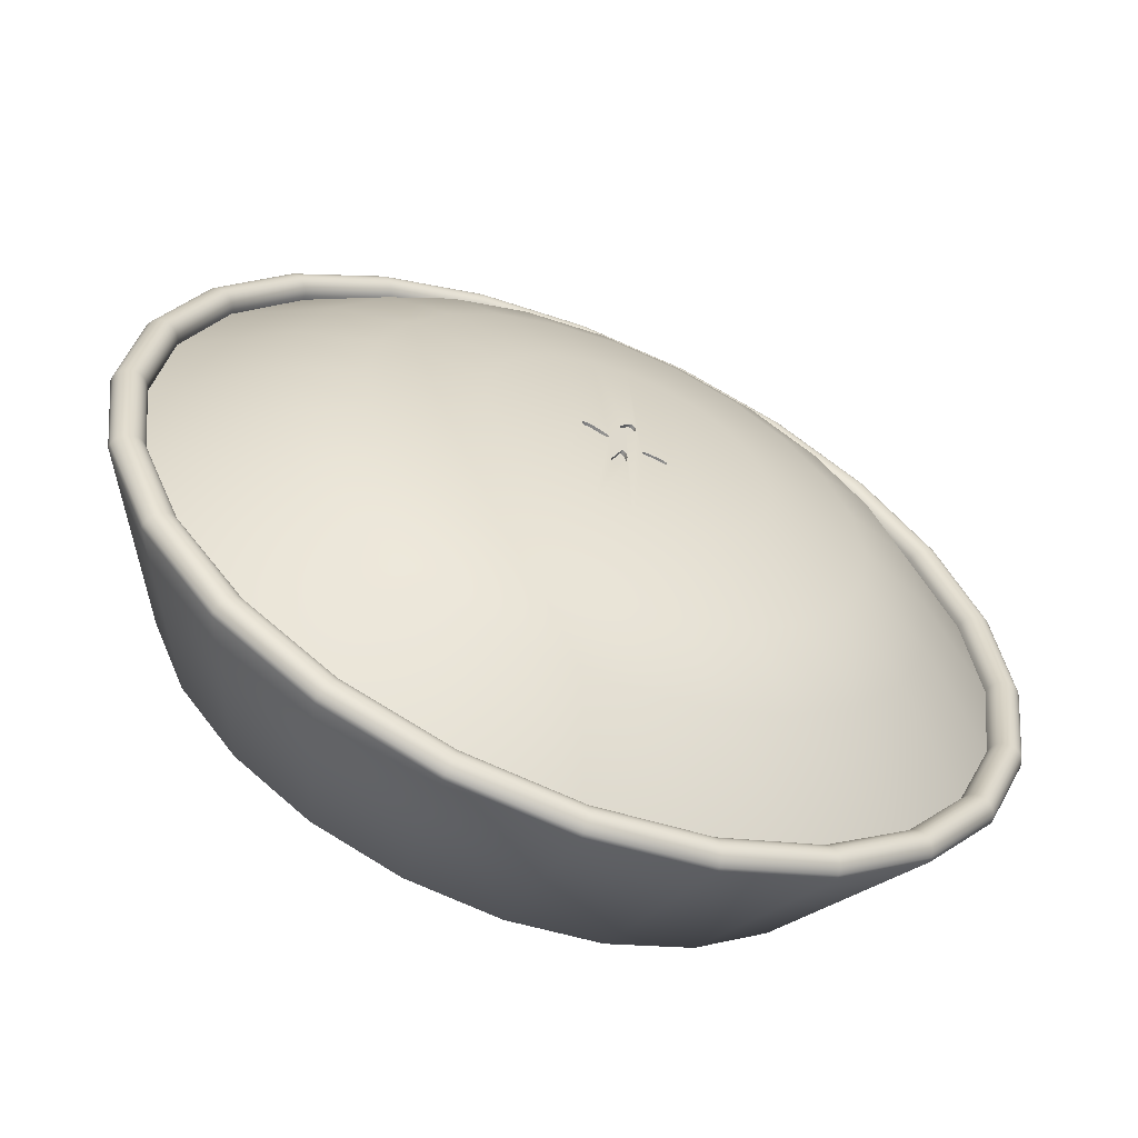
<metadata>
{"format":"obj","ext":"obj","renderer":"f3d","projection":"perspective","resolution":1024,"background":"white","views":[{"elev":-59.4,"azim":157.6,"up":"+Z"}]}
</metadata>
<code>
g Mesh1 Model
v 204.4 85.8 54.76
v 204.7 88.01 54.84
v 211.9 88.01 2.132e-14
v 211.6 85.8 2.842e-14
f 1 2 3 4
v 183.2 85.8 105.8
v 183.5 88.01 105.9
f 5 6 2 1
v 149.6 85.8 149.6
v 149.8 88.01 149.8
f 7 8 6 5
v 105.8 85.8 183.2
v 105.9 88.01 183.5
f 9 10 8 7
v 54.76 85.8 204.4
v 54.84 88.01 204.7
f 11 12 10 9
v -5.684e-14 85.8 211.6
v -6.395e-14 88.01 211.9
f 13 14 12 11
v -54.76 85.8 204.4
v -54.84 88.01 204.7
f 15 16 14 13
v -105.8 85.8 183.2
v -105.9 88.01 183.5
f 17 18 16 15
v -149.6 85.8 149.6
v -149.8 88.01 149.8
f 19 20 18 17
v -183.2 85.8 105.8
v -183.5 88.01 105.9
f 21 22 20 19
v -204.4 85.8 54.76
v -204.7 88.01 54.84
f 23 24 22 21
v -211.6 85.8 -3.553e-14
v -211.9 88.01 -3.553e-14
f 25 26 24 23
v -204.4 85.8 -54.76
v -204.7 88.01 -54.84
f 27 28 26 25
v -183.2 85.8 -105.8
v -183.5 88.01 -105.9
f 29 30 28 27
v -149.6 85.8 -149.6
v -149.8 88.01 -149.8
f 31 32 30 29
v -105.8 85.8 -183.2
v -105.9 88.01 -183.5
f 33 34 32 31
v -54.76 85.8 -204.4
v -54.84 88.01 -204.7
f 35 36 34 33
v 2.132e-14 85.8 -211.6
v 2.132e-14 88.01 -211.9
f 37 38 36 35
v 54.76 85.8 -204.4
v 54.84 88.01 -204.7
f 39 40 38 37
v 105.8 85.8 -183.2
v 105.9 88.01 -183.5
f 41 42 40 39
v 149.6 85.8 -149.6
v 149.8 88.01 -149.8
f 43 44 42 41
v 183.2 85.8 -105.8
v 183.5 88.01 -105.9
f 45 46 44 43
v 204.4 85.8 -54.76
v 204.7 88.01 -54.84
f 47 48 46 45
f 4 3 48 47
v 212.7 90.06 2.132e-14
v 205.5 90.06 -55.06
f 3 49 50 48
v 205.5 90.06 55.06
f 2 51 49 3
v 184.2 90.06 106.4
f 6 52 51 2
v 150.4 90.06 150.4
f 8 53 52 6
v 106.4 90.06 184.2
f 10 54 53 8
v 55.06 90.06 205.5
f 12 55 54 10
v -5.684e-14 90.06 212.7
f 14 56 55 12
v -55.06 90.06 205.5
f 16 57 56 14
v -106.4 90.06 184.2
f 18 58 57 16
v -150.4 90.06 150.4
f 20 59 58 18
v -184.2 90.06 106.4
f 22 60 59 20
v -205.5 90.06 55.06
f 24 61 60 22
v -212.7 90.06 -3.553e-14
f 26 62 61 24
v -205.5 90.06 -55.06
f 28 63 62 26
v -184.2 90.06 -106.4
f 30 64 63 28
v -150.4 90.06 -150.4
f 32 65 64 30
v -106.4 90.06 -184.2
f 34 66 65 32
v -55.06 90.06 -205.5
f 36 67 66 34
v 2.842e-14 90.06 -212.7
f 38 68 67 36
v 55.06 90.06 -205.5
f 40 69 68 38
v 106.4 90.06 -184.2
f 42 70 69 40
v 150.4 90.06 -150.4
f 44 71 70 42
v 184.2 90.06 -106.4
f 46 72 71 44
f 48 50 72 46
v 206.8 91.83 -55.41
v 185.4 91.83 -107
f 50 73 74 72
v 214.1 91.83 2.132e-14
f 49 75 73 50
v 206.8 91.83 55.41
f 51 76 75 49
v 185.4 91.83 107
f 52 77 76 51
v 151.4 91.83 151.4
f 53 78 77 52
v 107 91.83 185.4
f 54 79 78 53
v 55.41 91.83 206.8
f 55 80 79 54
v -6.395e-14 91.83 214.1
f 56 81 80 55
v -55.41 91.83 206.8
f 57 82 81 56
v -107 91.83 185.4
f 58 83 82 57
v -151.4 91.83 151.4
f 59 84 83 58
v -185.4 91.83 107
f 60 85 84 59
v -206.8 91.83 55.41
f 61 86 85 60
v -214.1 91.83 -3.553e-14
f 62 87 86 61
v -206.8 91.83 -55.41
f 63 88 87 62
v -185.4 91.83 -107
f 64 89 88 63
v -151.4 91.83 -151.4
f 65 90 89 64
v -107 91.83 -185.4
f 66 91 90 65
v -55.41 91.83 -206.8
f 67 92 91 66
v 2.842e-14 91.83 -214.1
f 68 93 92 67
v 55.41 91.83 -206.8
f 69 94 93 68
v 107 91.83 -185.4
f 70 95 94 69
v 151.4 91.83 -151.4
f 71 96 95 70
f 72 74 96 71
v 186.9 93.19 -107.9
v 152.6 93.19 -152.6
f 74 97 98 96
v 208.5 93.19 -55.87
f 73 99 97 74
v 215.8 93.19 2.132e-14
f 75 100 99 73
v 208.5 93.19 55.87
f 76 101 100 75
v 186.9 93.19 107.9
f 77 102 101 76
v 152.6 93.19 152.6
f 78 103 102 77
v 107.9 93.19 186.9
f 79 104 103 78
v 55.87 93.19 208.5
f 80 105 104 79
v -6.395e-14 93.19 215.8
f 81 106 105 80
v -55.87 93.19 208.5
f 82 107 106 81
v -107.9 93.19 186.9
f 83 108 107 82
v -152.6 93.19 152.6
f 84 109 108 83
v -186.9 93.19 107.9
f 85 110 109 84
v -208.5 93.19 55.87
f 86 111 110 85
v -215.8 93.19 -3.553e-14
f 87 112 111 86
v -208.5 93.19 -55.87
f 88 113 112 87
v -186.9 93.19 -107.9
f 89 114 113 88
v -152.6 93.19 -152.6
f 90 115 114 89
v -107.9 93.19 -186.9
f 91 116 115 90
v -55.87 93.19 -208.5
f 92 117 116 91
v 2.842e-14 93.19 -215.8
f 93 118 117 92
v 55.87 93.19 -208.5
f 94 119 118 93
v 107.9 93.19 -186.9
f 95 120 119 94
f 96 98 120 95
v 154.1 94.04 -154.1
v 109 94.04 -188.7
f 98 121 122 120
v 188.7 94.04 -109
f 97 123 121 98
v 210.5 94.04 -56.4
f 99 124 123 97
v 217.9 94.04 2.842e-14
f 100 125 124 99
v 210.5 94.04 56.4
f 101 126 125 100
v 188.7 94.04 109
f 102 127 126 101
v 154.1 94.04 154.1
f 103 128 127 102
v 109 94.04 188.7
f 104 129 128 103
v 56.4 94.04 210.5
f 105 130 129 104
v -6.395e-14 94.04 217.9
f 106 131 130 105
v -56.4 94.04 210.5
f 107 132 131 106
v -109 94.04 188.7
f 108 133 132 107
v -154.1 94.04 154.1
f 109 134 133 108
v -188.7 94.04 109
f 110 135 134 109
v -210.5 94.04 56.4
f 111 136 135 110
v -217.9 94.04 -2.842e-14
f 112 137 136 111
v -210.5 94.04 -56.4
f 113 138 137 112
v -188.7 94.04 -109
f 114 139 138 113
v -154.1 94.04 -154.1
f 115 140 139 114
v -109 94.04 -188.7
f 116 141 140 115
v -56.4 94.04 -210.5
f 117 142 141 116
v 2.132e-14 94.04 -217.9
f 118 143 142 117
v 56.4 94.04 -210.5
f 119 144 143 118
f 120 122 144 119
v 110.1 94.33 -190.6
v 56.97 94.33 -212.6
f 122 145 146 144
v 155.6 94.33 -155.6
f 121 147 145 122
v 190.6 94.33 -110.1
f 123 148 147 121
v 212.6 94.33 -56.97
f 124 149 148 123
v 220.1 94.33 2.842e-14
f 125 150 149 124
v 212.6 94.33 56.97
f 126 151 150 125
v 190.6 94.33 110.1
f 127 152 151 126
v 155.6 94.33 155.6
f 128 153 152 127
v 110.1 94.33 190.6
f 129 154 153 128
v 56.97 94.33 212.6
f 130 155 154 129
v -6.395e-14 94.33 220.1
f 131 156 155 130
v -56.97 94.33 212.6
f 132 157 156 131
v -110.1 94.33 190.6
f 133 158 157 132
v -155.6 94.33 155.6
f 134 159 158 133
v -190.6 94.33 110.1
f 135 160 159 134
v -212.6 94.33 56.97
f 136 161 160 135
v -220.1 94.33 -2.842e-14
f 137 162 161 136
v -212.6 94.33 -56.97
f 138 163 162 137
v -190.6 94.33 -110.1
f 139 164 163 138
v -155.6 94.33 -155.6
f 140 165 164 139
v -110.1 94.33 -190.6
f 141 166 165 140
v -56.97 94.33 -212.6
f 142 167 166 141
v 2.842e-14 94.33 -220.1
f 143 168 167 142
f 144 146 168 143
v 57.54 94.04 -214.7
v 2.842e-14 94.04 -222.3
f 146 169 170 168
v 111.2 94.04 -192.5
f 145 171 169 146
v 157.2 94.04 -157.2
f 147 172 171 145
v 192.5 94.04 -111.2
f 148 173 172 147
v 214.7 94.04 -57.54
f 149 174 173 148
v 222.3 94.04 2.842e-14
f 150 175 174 149
v 214.7 94.04 57.54
f 151 176 175 150
v 192.5 94.04 111.2
f 152 177 176 151
v 157.2 94.04 157.2
f 153 178 177 152
v 111.2 94.04 192.5
f 154 179 178 153
v 57.54 94.04 214.7
f 155 180 179 154
v -6.395e-14 94.04 222.3
f 156 181 180 155
v -57.54 94.04 214.7
f 157 182 181 156
v -111.2 94.04 192.5
f 158 183 182 157
v -157.2 94.04 157.2
f 159 184 183 158
v -192.5 94.04 111.2
f 160 185 184 159
v -214.7 94.04 57.54
f 161 186 185 160
v -222.3 94.04 -3.553e-14
f 162 187 186 161
v -214.7 94.04 -57.54
f 163 188 187 162
v -192.5 94.04 -111.2
f 164 189 188 163
v -157.2 94.04 -157.2
f 165 190 189 164
v -111.2 94.04 -192.5
f 166 191 190 165
v -57.54 94.04 -214.7
f 167 192 191 166
f 168 170 192 167
v 2.842e-14 93.19 -224.4
v -58.07 93.19 -216.7
f 170 193 194 192
v 58.07 93.19 -216.7
f 169 195 193 170
v 112.2 93.19 -194.3
f 171 196 195 169
v 158.7 93.19 -158.7
f 172 197 196 171
v 194.3 93.19 -112.2
f 173 198 197 172
v 216.7 93.19 -58.07
f 174 199 198 173
v 224.4 93.19 2.132e-14
f 175 200 199 174
v 216.7 93.19 58.07
f 176 201 200 175
v 194.3 93.19 112.2
f 177 202 201 176
v 158.7 93.19 158.7
f 178 203 202 177
v 112.2 93.19 194.3
f 179 204 203 178
v 58.07 93.19 216.7
f 180 205 204 179
v -6.395e-14 93.19 224.4
f 181 206 205 180
v -58.07 93.19 216.7
f 182 207 206 181
v -112.2 93.19 194.3
f 183 208 207 182
v -158.7 93.19 158.7
f 184 209 208 183
v -194.3 93.19 112.2
f 185 210 209 184
v -216.7 93.19 58.07
f 186 211 210 185
v -224.4 93.19 -3.553e-14
f 187 212 211 186
v -216.7 93.19 -58.07
f 188 213 212 187
v -194.3 93.19 -112.2
f 189 214 213 188
v -158.7 93.19 -158.7
f 190 215 214 189
v -112.2 93.19 -194.3
f 191 216 215 190
f 192 194 216 191
v -58.53 91.83 -218.4
v -113.1 91.83 -195.8
f 194 217 218 216
v 3.553e-14 91.83 -226.1
f 193 219 217 194
v 58.53 91.83 -218.4
f 195 220 219 193
v 113.1 91.83 -195.8
f 196 221 220 195
v 159.9 91.83 -159.9
f 197 222 221 196
v 195.8 91.83 -113.1
f 198 223 222 197
v 218.4 91.83 -58.53
f 199 224 223 198
v 226.1 91.83 2.842e-14
f 200 225 224 199
v 218.4 91.83 58.53
f 201 226 225 200
v 195.8 91.83 113.1
f 202 227 226 201
v 159.9 91.83 159.9
f 203 228 227 202
v 113.1 91.83 195.8
f 204 229 228 203
v 58.53 91.83 218.4
f 205 230 229 204
v -7.816e-14 91.83 226.1
f 206 231 230 205
v -58.53 91.83 218.4
f 207 232 231 206
v -113.1 91.83 195.8
f 208 233 232 207
v -159.9 91.83 159.9
f 209 234 233 208
v -195.8 91.83 113.1
f 210 235 234 209
v -218.4 91.83 58.53
f 211 236 235 210
v -226.1 91.83 -4.263e-14
f 212 237 236 211
v -218.4 91.83 -58.53
f 213 238 237 212
v -195.8 91.83 -113.1
f 214 239 238 213
v -159.9 91.83 -159.9
f 215 240 239 214
f 216 218 240 215
v -113.8 90.06 -197
v -160.9 90.06 -160.9
f 218 241 242 240
v -58.88 90.06 -219.7
f 217 243 241 218
v 2.842e-14 90.06 -227.5
f 219 244 243 217
v 58.88 90.06 -219.7
f 220 245 244 219
v 113.8 90.06 -197
f 221 246 245 220
v 160.9 90.06 -160.9
f 222 247 246 221
v 197 90.06 -113.8
f 223 248 247 222
v 219.7 90.06 -58.88
f 224 249 248 223
v 227.5 90.06 3.553e-14
f 225 250 249 224
v 219.7 90.06 58.88
f 226 251 250 225
v 197 90.06 113.8
f 227 252 251 226
v 160.9 90.06 160.9
f 228 253 252 227
v 113.8 90.06 197
f 229 254 253 228
v 58.88 90.06 219.7
f 230 255 254 229
v -6.395e-14 90.06 227.5
f 231 256 255 230
v -58.88 90.06 219.7
f 232 257 256 231
v -113.8 90.06 197
f 233 258 257 232
v -160.9 90.06 160.9
f 234 259 258 233
v -197 90.06 113.8
f 235 260 259 234
v -219.7 90.06 58.88
f 236 261 260 235
v -227.5 90.06 -3.553e-14
f 237 262 261 236
v -219.7 90.06 -58.88
f 238 263 262 237
v -197 90.06 -113.8
f 239 264 263 238
f 240 242 264 239
v -161.5 88.01 -161.5
v -197.8 88.01 -114.2
f 242 265 266 264
v -114.2 88.01 -197.8
f 241 267 265 242
v -59.1 88.01 -220.6
f 243 268 267 241
v 3.553e-14 88.01 -228.4
f 244 269 268 243
v 59.1 88.01 -220.6
f 245 270 269 244
v 114.2 88.01 -197.8
f 246 271 270 245
v 161.5 88.01 -161.5
f 247 272 271 246
v 197.8 88.01 -114.2
f 248 273 272 247
v 220.6 88.01 -59.1
f 249 274 273 248
v 228.4 88.01 2.132e-14
f 250 275 274 249
v 220.6 88.01 59.1
f 251 276 275 250
v 197.8 88.01 114.2
f 252 277 276 251
v 161.5 88.01 161.5
f 253 278 277 252
v 114.2 88.01 197.8
f 254 279 278 253
v 59.1 88.01 220.6
f 255 280 279 254
v -7.105e-14 88.01 228.4
f 256 281 280 255
v -59.1 88.01 220.6
f 257 282 281 256
v -114.2 88.01 197.8
f 258 283 282 257
v -161.5 88.01 161.5
f 259 284 283 258
v -197.8 88.01 114.2
f 260 285 284 259
v -220.6 88.01 59.1
f 261 286 285 260
v -228.4 88.01 -4.263e-14
f 262 287 286 261
v -220.6 88.01 -59.1
f 263 288 287 262
f 264 266 288 263
v -198 85.8 -114.3
v -220.9 85.8 -59.18
f 266 289 290 288
v -161.7 85.8 -161.7
f 265 291 289 266
v -114.3 85.8 -198
f 267 292 291 265
v -59.18 85.8 -220.9
f 268 293 292 267
v 2.842e-14 85.8 -228.6
f 269 294 293 268
v 59.18 85.8 -220.9
f 270 295 294 269
v 114.3 85.8 -198
f 271 296 295 270
v 161.7 85.8 -161.7
f 272 297 296 271
v 198 85.8 -114.3
f 273 298 297 272
v 220.9 85.8 -59.18
f 274 299 298 273
v 228.6 85.8 3.553e-14
f 275 300 299 274
v 220.9 85.8 59.18
f 276 301 300 275
v 198 85.8 114.3
f 277 302 301 276
v 161.7 85.8 161.7
f 278 303 302 277
v 114.3 85.8 198
f 279 304 303 278
v 59.18 85.8 220.9
f 280 305 304 279
v -7.816e-14 85.8 228.6
f 281 306 305 280
v -59.18 85.8 220.9
f 282 307 306 281
v -114.3 85.8 198
f 283 308 307 282
v -161.7 85.8 161.7
f 284 309 308 283
v -198 85.8 114.3
f 285 310 309 284
v -220.9 85.8 59.18
f 286 311 310 285
v -228.6 85.8 -3.553e-14
f 287 312 311 286
f 288 290 312 287
v -172.9 0 -46.33
v -179 0 -2.192e-14
f 290 313 314 312
v -155 0 -89.5
f 289 315 313 290
v -126.6 0 -126.6
f 291 316 315 289
v -89.5 0 -155
f 292 317 316 291
v -46.33 0 -172.9
f 293 318 317 292
v 1.096e-14 0 -179
f 294 319 318 293
v 46.33 0 -172.9
f 295 320 319 294
v 89.5 0 -155
f 296 321 320 295
v 126.6 0 -126.6
f 297 322 321 296
v 155 0 -89.5
f 298 323 322 297
v 172.9 0 -46.33
f 299 324 323 298
v 179 0 -0
f 300 325 324 299
v 172.9 0 46.33
f 301 326 325 300
v 155 0 89.5
f 302 327 326 301
v 126.6 0 126.6
f 303 328 327 302
v 89.5 0 155
f 304 329 328 303
v 46.33 0 172.9
f 305 330 329 304
v -3.288e-14 0 179
f 306 331 330 305
v -46.33 0 172.9
f 307 332 331 306
v -89.5 0 155
f 308 333 332 307
v -126.6 0 126.6
f 309 334 333 308
v -155 0 89.5
f 310 335 334 309
v -172.9 0 46.33
f 311 336 335 310
f 312 314 336 311
f 330 331 332 333 334 335 336 314 313 315 316 317 318 319 320 321 322 323 324 325 326 327 328 329
v 157.4 118.9 -42.17
v 162.9 118.9 2.188e-14
f 4 47 337 338
v 141.1 118.9 -81.46
f 47 45 339 337
v 115.2 118.9 -115.2
f 45 43 340 339
v 81.46 118.9 -141.1
f 41 341 340 43
v 42.17 118.9 -157.4
f 39 342 341 41
v 1.498e-14 118.9 -162.9
f 37 343 342 39
v -42.17 118.9 -157.4
f 35 344 343 37
v -81.46 118.9 -141.1
f 33 345 344 35
v -115.2 118.9 -115.2
f 31 346 345 33
v -141.1 118.9 -81.46
f 347 346 31 29
v -107.2 134.9 -61.91
v -87.55 134.9 -87.55
f 348 349 346 347
v -61.12 145.9 -35.29
v -49.9 145.9 -49.9
f 350 351 349 348
v -49.9 145.9 49.9
f 350 352 351
v -61.12 145.9 35.29
f 350 353 352
v -68.17 145.9 -18.27
f 354 353 350
v -68.17 145.9 18.27
f 354 355 353
v -70.58 145.9 -1.185e-14
f 355 354 356
v -119.6 134.9 -32.05
v -123.8 134.9 -2.079e-14
f 356 354 357 358
f 354 350 348 357
v -157.4 118.9 -42.17
f 357 348 347 359
f 359 347 29 27
v -162.9 118.9 -2.736e-14
f 360 359 27 25
f 358 357 359 360
v -119.6 134.9 32.05
v -157.4 118.9 42.17
f 361 358 360 362
f 355 356 358 361
v -107.2 134.9 61.91
f 353 355 361 363
v -141.1 118.9 81.46
f 363 361 362 364
f 364 362 23 21
f 362 360 25 23
v -115.2 118.9 115.2
f 365 364 21 19
v -87.55 134.9 87.55
f 366 363 364 365
f 352 353 363 366
v -61.91 134.9 107.2
v -35.29 145.9 61.12
f 367 368 352 366
v -32.05 134.9 119.6
v -18.27 145.9 68.17
f 369 370 368 367
v -3.436e-14 134.9 123.8
v -1.164e-16 145.9 70.58
f 371 372 370 369
v 32.05 134.9 119.6
v 18.27 145.9 68.17
f 373 374 372 371
v 61.91 134.9 107.2
v 35.29 145.9 61.12
f 375 376 374 373
v 87.55 134.9 87.55
v 49.9 145.9 49.9
f 377 378 376 375
v 107.2 134.9 61.91
v 61.12 145.9 35.29
f 377 379 380 378
v 115.2 118.9 115.2
v 141.1 118.9 81.46
f 381 382 379 377
f 7 5 382 381
v 157.4 118.9 42.17
f 5 1 383 382
f 1 4 338 383
v 123.8 134.9 1.663e-14
v 119.6 134.9 32.05
f 383 338 384 385
v 119.6 134.9 -32.05
f 338 337 386 384
v 107.2 134.9 -61.91
f 337 339 387 386
v 87.55 134.9 -87.55
f 339 340 388 387
v 61.91 134.9 -107.2
f 341 389 388 340
v 32.05 134.9 -119.6
f 342 390 389 341
v 1.138e-14 134.9 -123.8
f 343 391 390 342
v -32.05 134.9 -119.6
f 344 392 391 343
v -61.91 134.9 -107.2
f 345 393 392 344
f 346 349 393 345
v -35.29 145.9 -61.12
f 349 351 394 393
f 351 368 394
f 351 352 368
f 394 368 370
v -18.44 145.9 -9.151
f 394 370 395
v -17.94 145.9 -7.702
f 395 370 396
f 396 370 372
v -16.61 145.9 -6.8
f 396 372 397
v -13.21 145.9 -5.864
f 397 372 398
v -9.749 145.9 -5.391
f 398 372 399
v -7.846 145.9 -5.217
f 399 372 400
v -7.21 145.9 -5.159
f 400 372 401
v -6.182 145.9 -5.853
f 401 372 402
v -5.834 145.9 -6.137
f 402 372 403
v -3.209 145.9 13.87
f 403 372 404
v -2.95 145.9 16.28
f 404 372 405
v -1.901 145.9 17.18
f 405 372 406
v -0.6456 145.9 17.63
f 406 372 407
v 0.9222 145.9 16.53
f 407 372 408
f 408 372 374
v 4.379 145.9 12.76
f 408 374 409
v 5.111 145.9 9.841
f 409 374 410
v 10.29 145.9 -2.922
f 410 374 411
v 10.56 145.9 -2.259
f 411 374 412
v 11.43 145.9 -1.06
f 412 374 413
v 14.86 145.9 1.182
f 413 374 414
v 19.5 145.9 3.229
f 414 374 415
f 415 374 376
v 22.82 145.9 3.547
f 415 376 416
v 23.51 145.9 3.291
f 416 376 417
v 35.29 145.9 -61.12
f 418 417 376
v 23.44 145.9 2.316
f 418 419 417
v 23.24 145.9 0.8464
f 418 420 419
v 21.53 145.9 -0.6018
f 418 421 420
v 18.27 145.9 -68.17
f 422 421 418
v 15.1 145.9 -3.121
f 422 423 421
v 10.65 145.9 -3.209
f 422 424 423
f 422 411 424
v 9.739 145.9 -23.21
f 422 425 411
v 9.268 145.9 -26.9
f 422 426 425
v 7.997 145.9 -27.31
f 422 427 426
v 5.019 145.9 -25.15
f 422 428 427
v 2.079 145.9 -19.84
f 422 429 428
v 2.595e-14 145.9 -70.58
f 430 429 422
v 1.577 145.9 -16.24
f 429 430 431
v 1.609 145.9 5.801
f 430 432 431
v -1.862 145.9 9.893
f 430 433 432
f 430 404 433
f 430 403 404
v -7.204 145.9 -8.623
f 430 434 403
v -11.21 145.9 -10.23
f 430 435 434
v -15.44 145.9 -10.76
f 430 436 435
v -16.87 145.9 -10.73
f 430 437 436
v -18.27 145.9 -68.17
f 438 437 430
f 438 395 437
f 395 438 394
f 393 394 438 392
f 392 438 430 391
f 391 430 422 390
f 390 422 418 389
v 49.9 145.9 -49.9
f 389 418 439 388
f 418 378 439
f 418 376 378
f 439 378 380
v 61.12 145.9 -35.29
f 439 380 440
v 68.17 145.9 18.27
f 440 380 441
f 379 385 441 380
f 382 383 385 379
v 70.58 145.9 9.48e-15
f 385 384 442 441
v 68.17 145.9 -18.27
f 384 386 443 442
f 386 387 440 443
f 387 388 439 440
f 440 441 443
f 443 441 442
v -18.44 144.9 -9.151
v -16.87 144.9 -10.73
f 437 395 444 445
v -17.94 144.9 -7.702
f 395 396 446 444
v -16.61 144.9 -6.8
f 396 397 447 446
v -13.21 144.9 -5.864
f 397 398 448 447
v -9.749 144.9 -5.391
f 398 399 449 448
v -7.846 144.9 -5.217
f 399 400 450 449
v -7.21 144.9 -5.159
f 400 401 451 450
v -6.182 144.9 -5.853
f 401 402 452 451
v -5.834 144.9 -6.137
f 402 403 453 452
v -7.204 144.9 -8.623
f 403 434 454 453
v -11.21 144.9 -10.23
f 434 435 455 454
v -15.44 144.9 -10.76
f 435 436 456 455
f 436 437 445 456
f 448 449 450 451 452 453 454 455 456 445 444 446 447
v -3.209 144.3 13.87
v -1.862 144.3 9.893
f 433 404 457 458
v -2.95 144.3 16.28
f 404 405 459 457
v -1.901 144.3 17.18
f 405 406 460 459
v -0.6456 144.3 17.63
f 406 407 461 460
v 0.9222 144.3 16.53
f 407 408 462 461
v 4.379 144.3 12.76
f 408 409 463 462
v 5.111 144.3 9.841
f 409 410 464 463
v 4.399 145.9 7.35
v 4.399 144.3 7.35
f 410 465 466 464
f 425 465 410
v 4.152 145.9 -10.79
f 467 465 425
v 3.829 145.9 -10.82
f 468 465 467
v 2.93 145.9 5.614
f 468 469 465
v 2.1 145.9 -13.19
f 470 469 468
f 470 432 469
f 431 432 470
v 2.1 144 -13.19
v 1.577 144 -16.24
f 431 470 471 472
v 3.829 144 -10.82
f 470 468 473 471
v 4.152 144 -10.79
f 468 467 474 473
v 9.739 144 -23.21
f 467 425 475 474
v 9.268 144 -26.9
f 425 426 476 475
v 7.997 144 -27.31
f 426 427 477 476
v 5.019 144 -25.15
f 427 428 478 477
v 2.079 144 -19.84
f 428 429 479 478
f 429 431 472 479
f 473 474 475 476 477 478 479 472 471
v 1.609 144.3 5.801
v 2.93 144.3 5.614
f 469 432 480 481
f 432 433 458 480
f 463 464 466 481 480 458 457 459 460 461 462
f 465 469 481 466
f 410 411 425
v 10.96 145.9 -3.02
f 482 424 411
v 10.96 144.4 -3.02
v 10.65 144.4 -3.209
f 424 482 483 484
v 10.29 144.4 -2.922
f 482 411 485 483
v 10.56 144.4 -2.259
f 411 412 486 485
v 11.43 144.4 -1.06
f 412 413 487 486
v 14.86 144.4 1.182
f 413 414 488 487
v 19.5 144.4 3.229
f 414 415 489 488
v 22.82 144.4 3.547
f 415 416 490 489
v 23.51 144.4 3.291
f 416 417 491 490
v 23.44 144.4 2.316
f 417 419 492 491
v 23.24 144.4 0.8464
f 419 420 493 492
v 21.53 144.4 -0.6018
f 420 421 494 493
v 15.1 144.4 -3.121
f 421 423 495 494
f 423 424 484 495
f 484 483 485 486 487 488 489 490 491 492 493 494 495
v 81.46 118.9 141.1
f 7 381 496 9
f 381 377 375 496
v 42.17 118.9 157.4
f 496 375 373 497
v -4.521e-14 118.9 162.9
f 497 373 371 498
v -42.17 118.9 157.4
f 498 371 369 499
v -81.46 118.9 141.1
f 499 369 367 500
f 500 367 366 365
f 17 500 365 19
f 15 499 500 17
f 13 498 499 15
f 11 497 498 13
f 9 496 497 11

</code>
